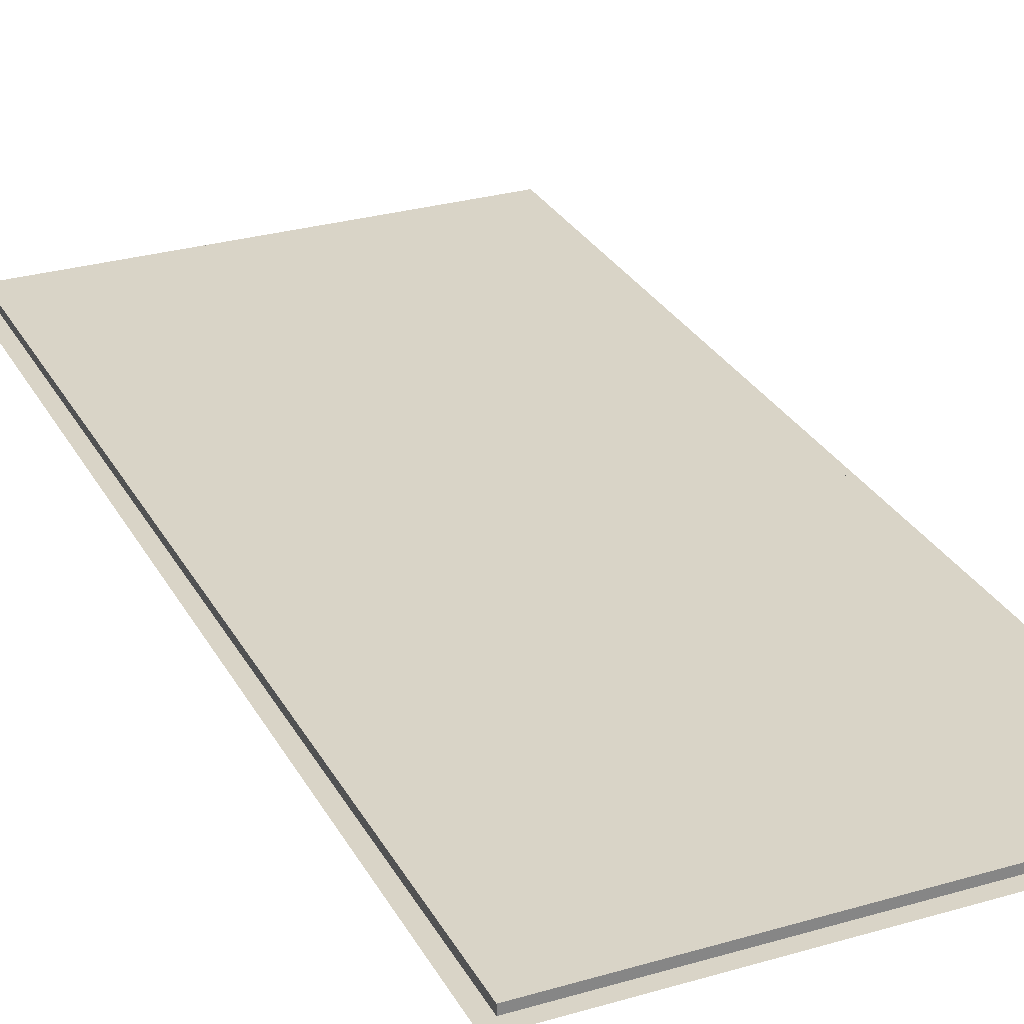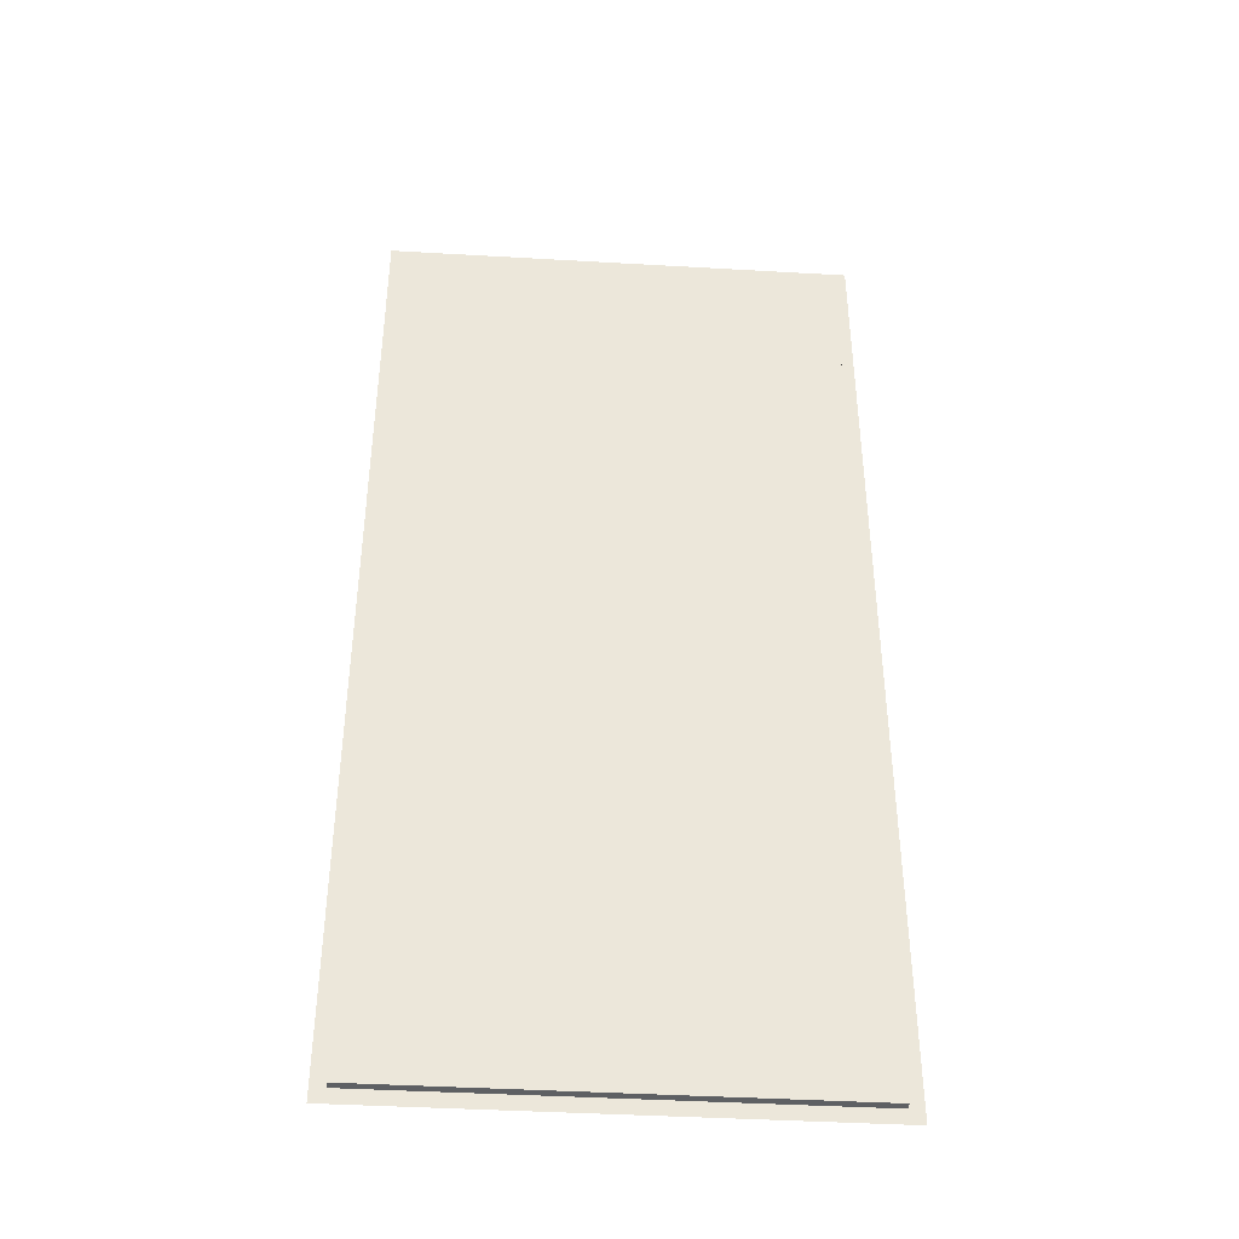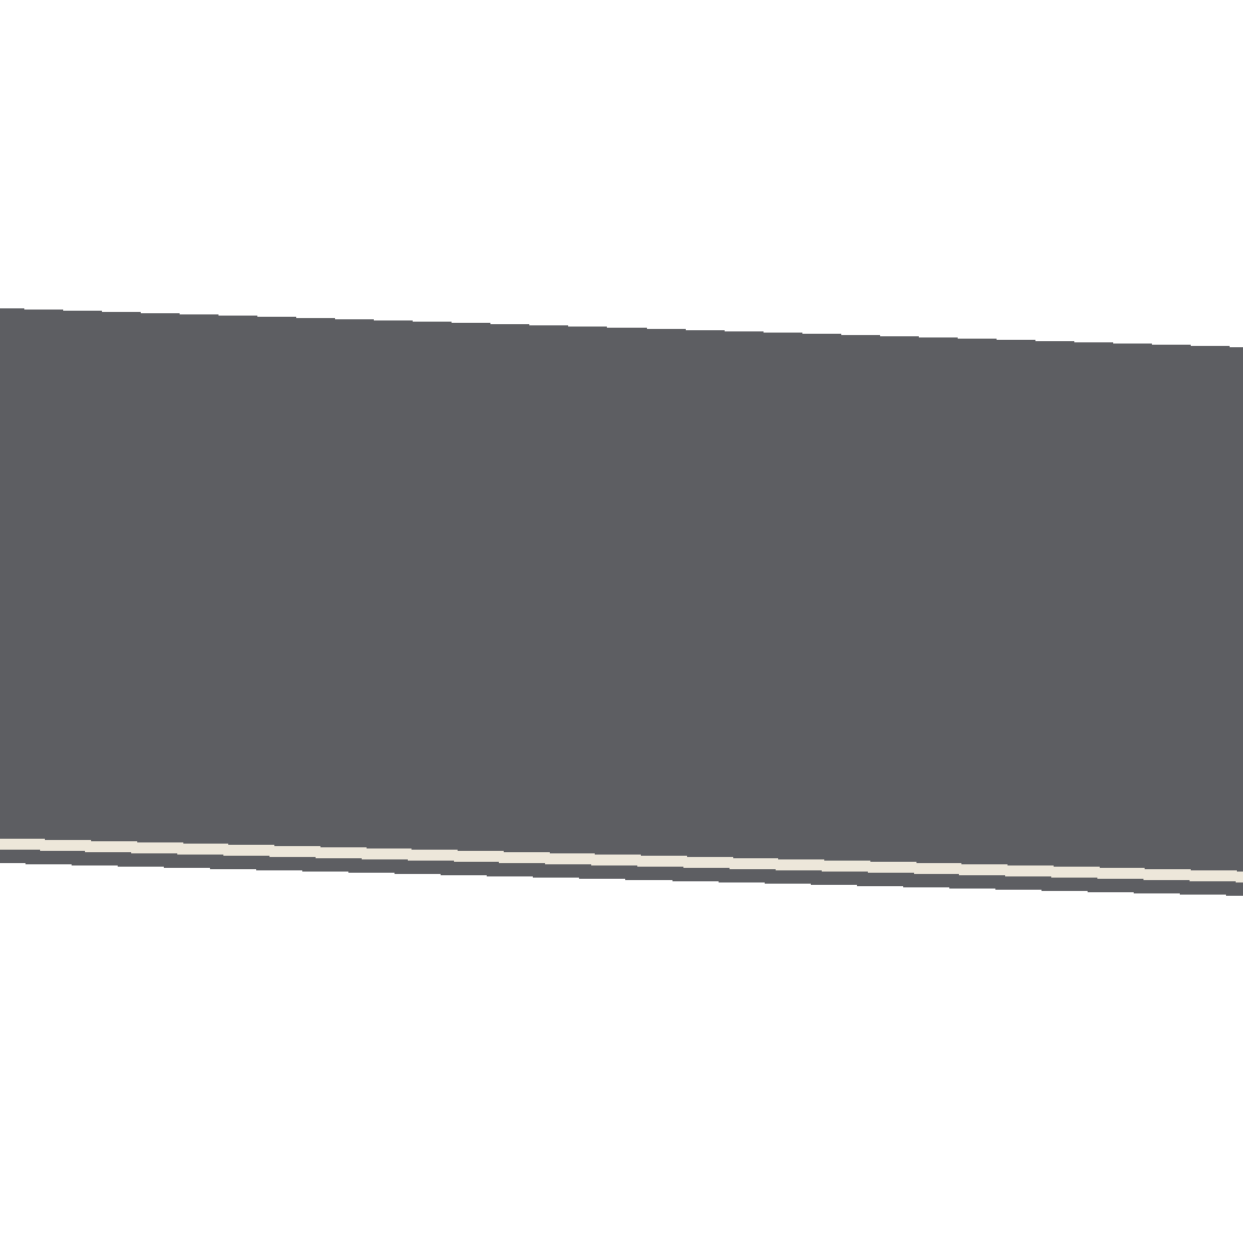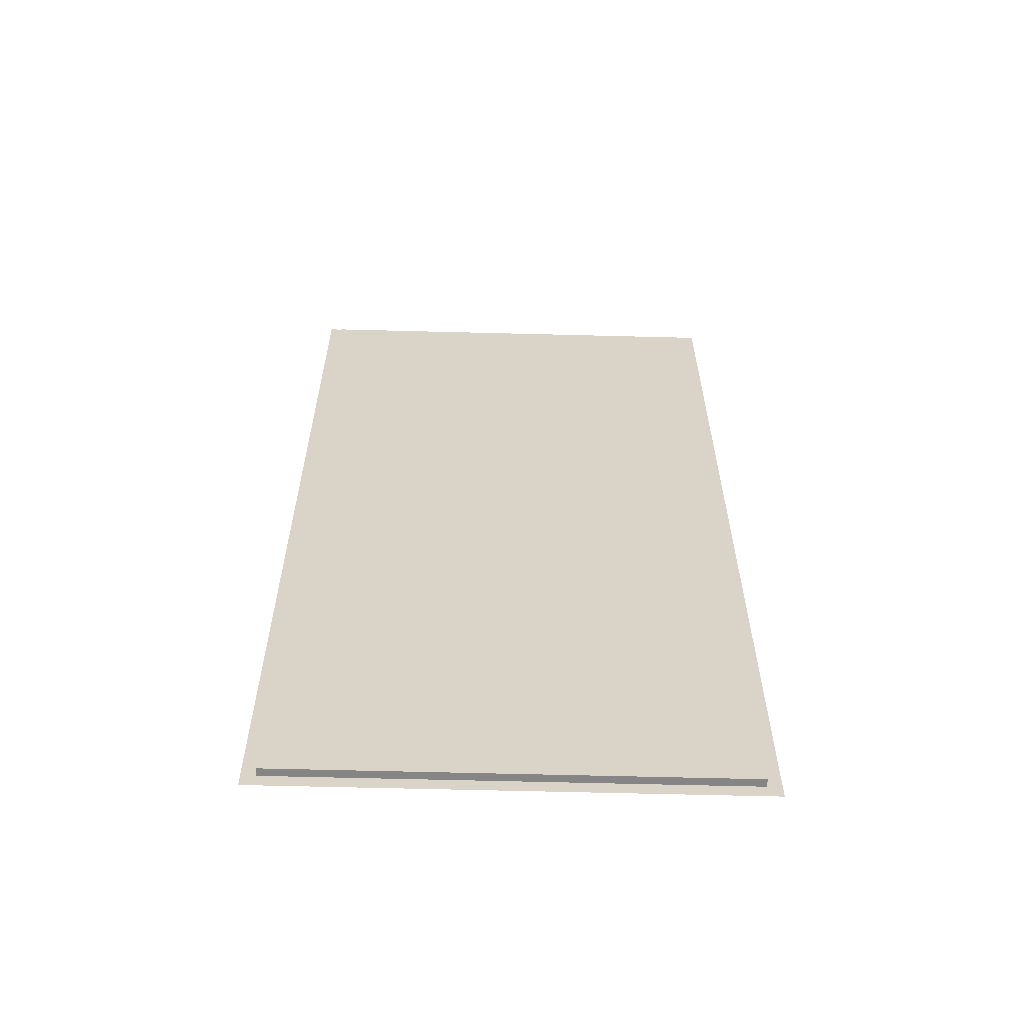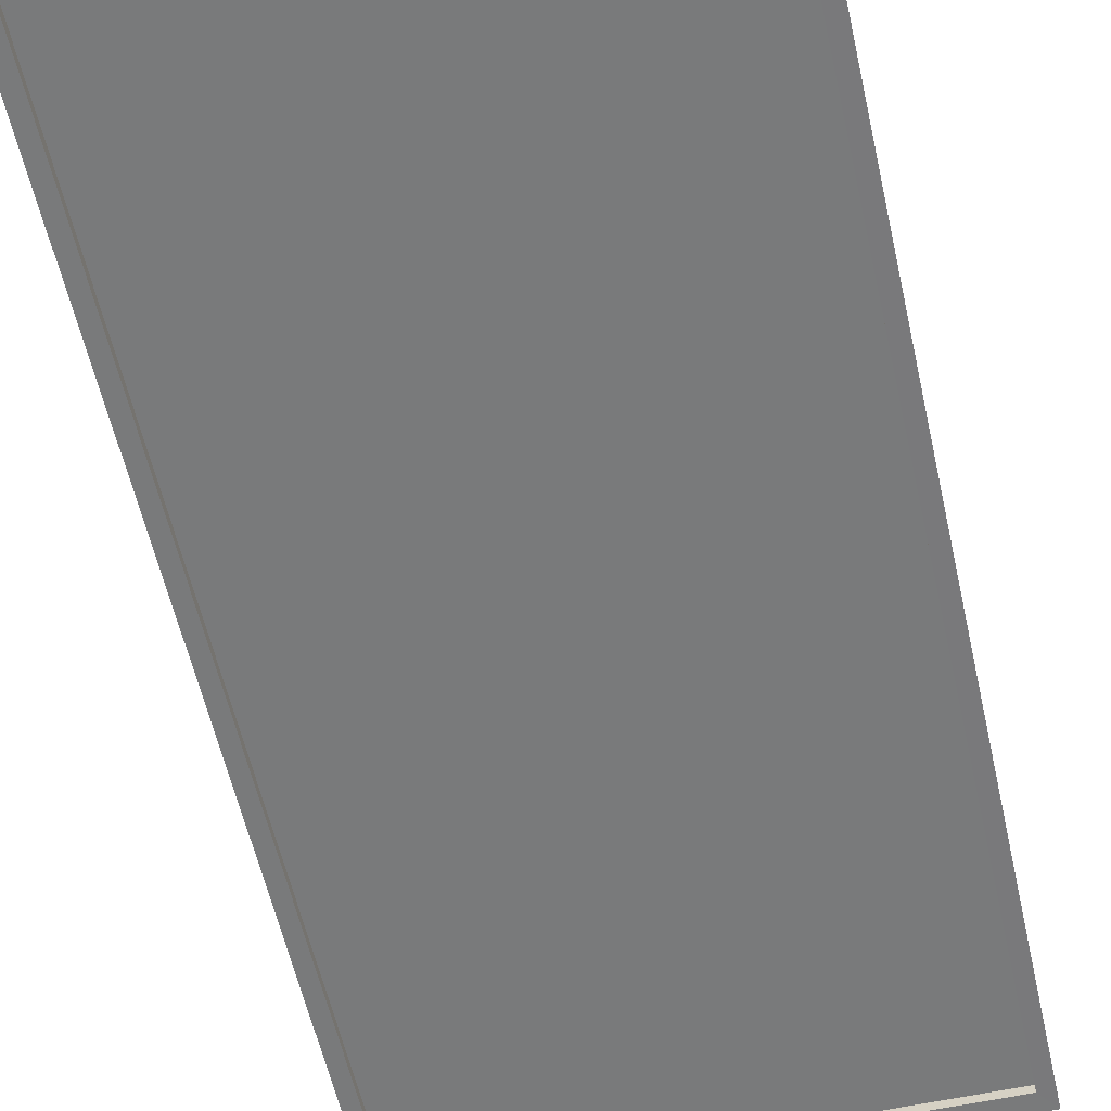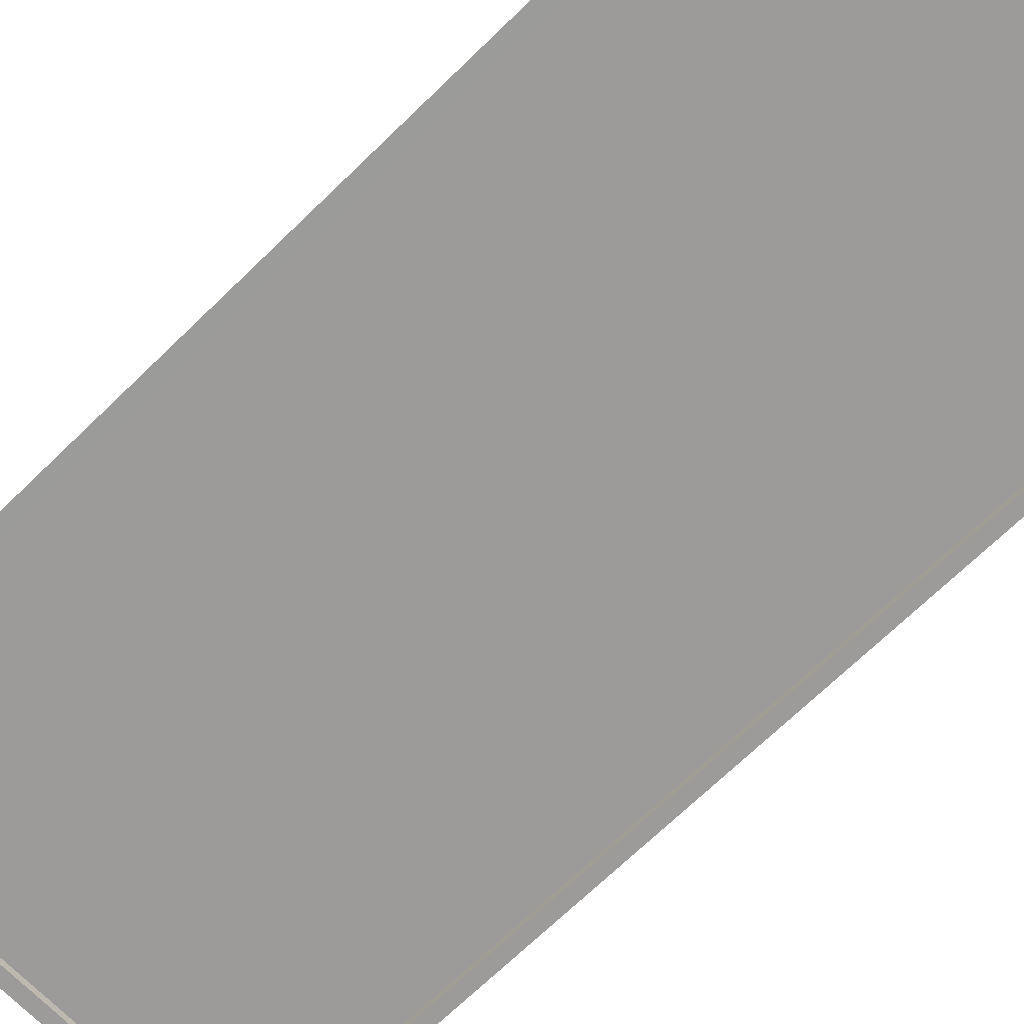
<metadata>
{"format":"obj","ext":"obj","renderer":"f3d","projection":"perspective","resolution":1024,"background":"white","views":[{"elev":28.6,"azim":156.3,"up":"+Y"},{"elev":-41.8,"azim":176.0,"up":"+Z"},{"elev":-39.0,"azim":-92.6,"up":"+Y"},{"elev":-61.7,"azim":178.5,"up":"+Z"},{"elev":-57.9,"azim":-167.4,"up":"+Y"},{"elev":-69.7,"azim":-45.8,"up":"+Y"}]}
</metadata>
<code>
g floodedCrypt_roof
v 5.212 6.364 18.87
v 5.212 6.364 -3.797
v -5.186 6.364 -3.797
v -5.186 6.364 18.87
v 5.536 6.178 19.29
v 5.212 6.178 18.87
v -5.186 6.178 18.87
v -5.51 6.178 19.29
v -5.51 6.178 19.29
v -5.186 6.178 18.87
v -5.186 6.178 -3.797
v -5.51 6.178 -4.12
v -5.51 6.178 -4.12
v -5.186 6.178 -3.797
v 5.212 6.178 -3.797
v 5.536 6.178 -4.12
v 5.536 6.178 -4.12
v 5.212 6.178 -3.797
v 5.212 6.178 18.87
v 5.536 6.178 19.29
v -5.186 6.364 18.87
v -5.186 6.178 18.87
v 5.212 6.178 18.87
v 5.212 6.364 18.87
v -5.186 6.364 -3.797
v -5.186 6.178 -3.797
v -5.186 6.178 18.87
v -5.186 6.364 18.87
v 5.212 6.364 -3.797
v 5.212 6.178 -3.797
v -5.186 6.178 -3.797
v -5.186 6.364 -3.797
v 5.212 6.364 18.87
v 5.212 6.178 18.87
v 5.212 6.178 -3.797
v 5.212 6.364 -3.797
g floodedCrypt_roof_0
f 3 2 1
f 4 3 1
g floodedCrypt_roof_1
f 7 6 5
f 8 7 5
f 11 10 9
f 12 11 9
f 15 14 13
f 16 15 13
f 19 18 17
f 20 19 17
f 23 22 21
f 24 23 21
f 27 26 25
f 28 27 25
f 31 30 29
f 32 31 29
f 35 34 33
f 36 35 33

</code>
